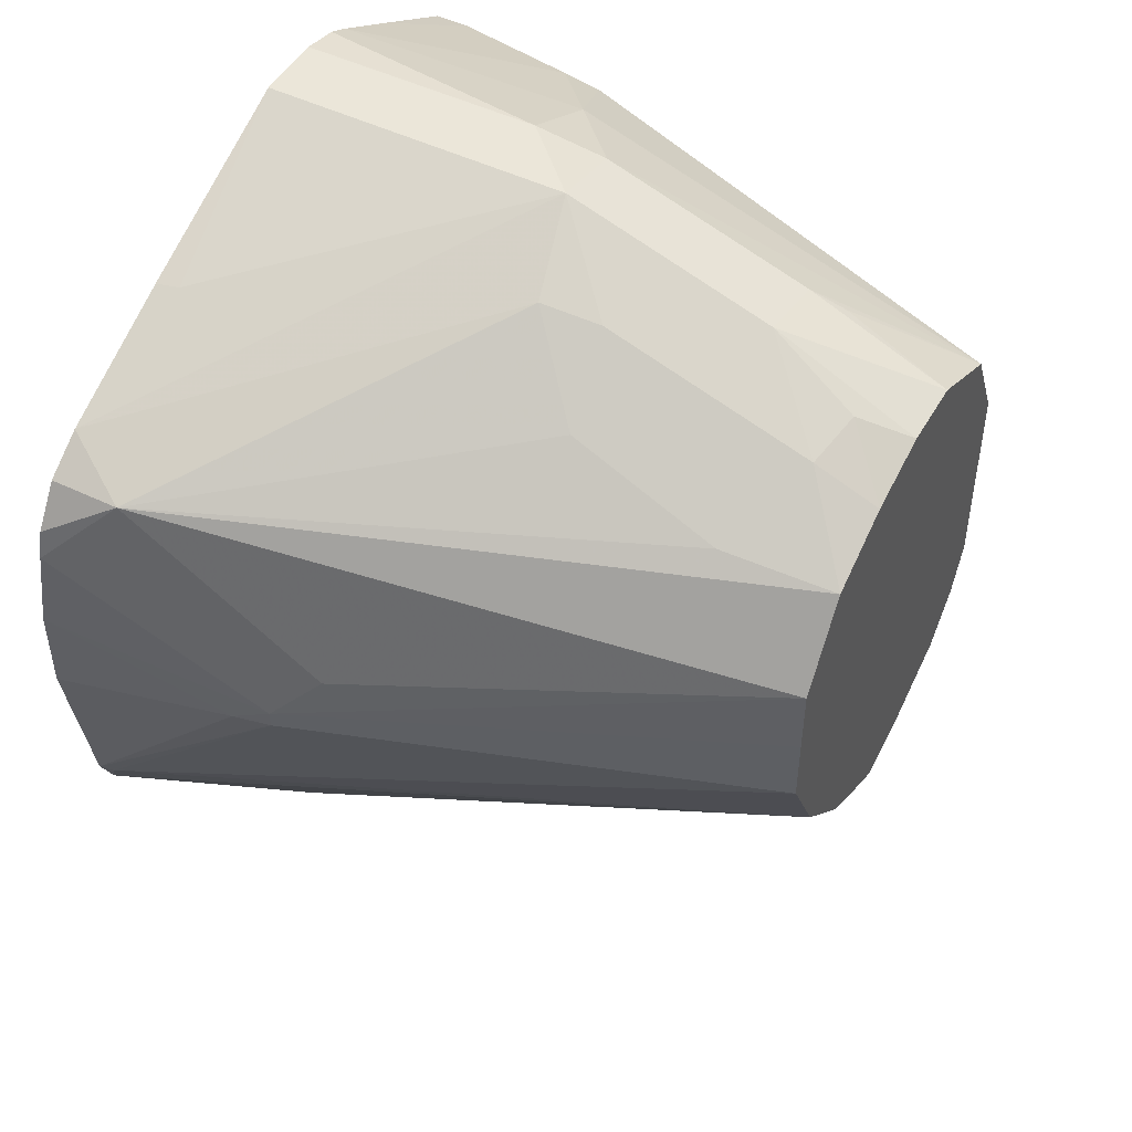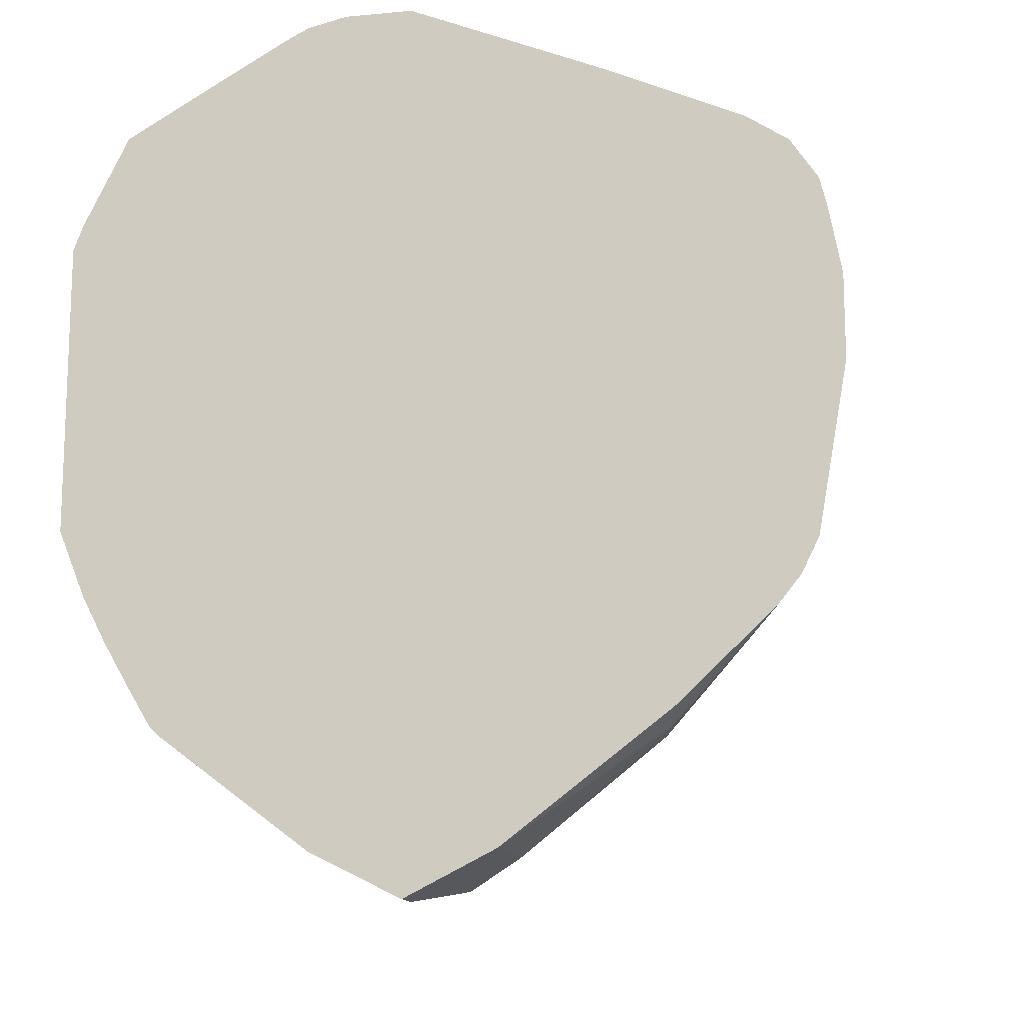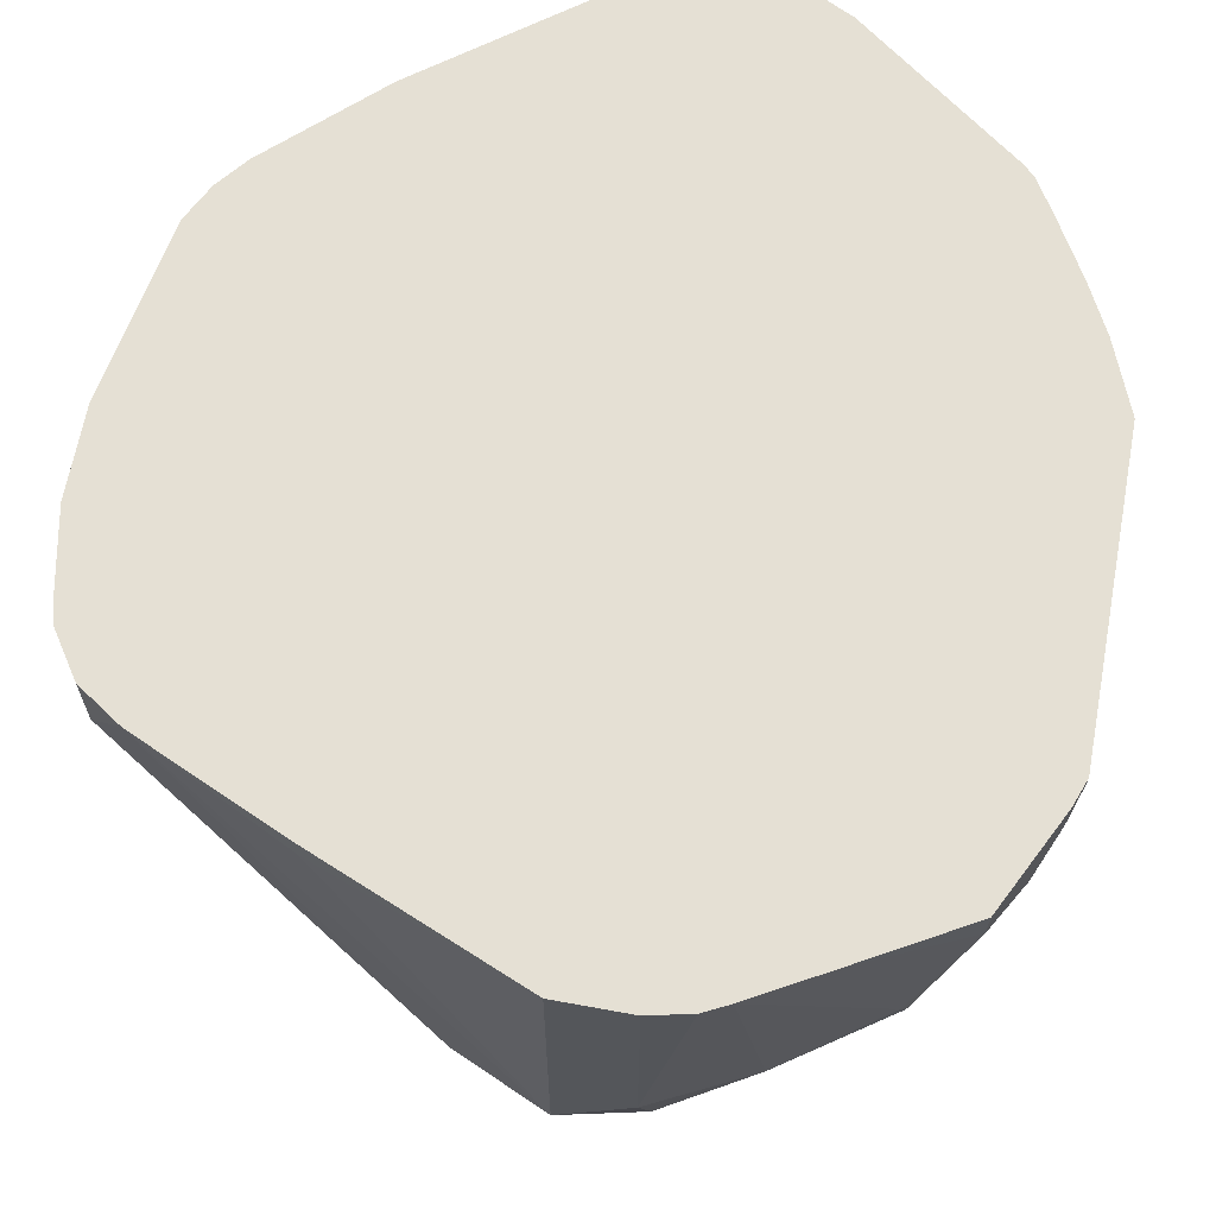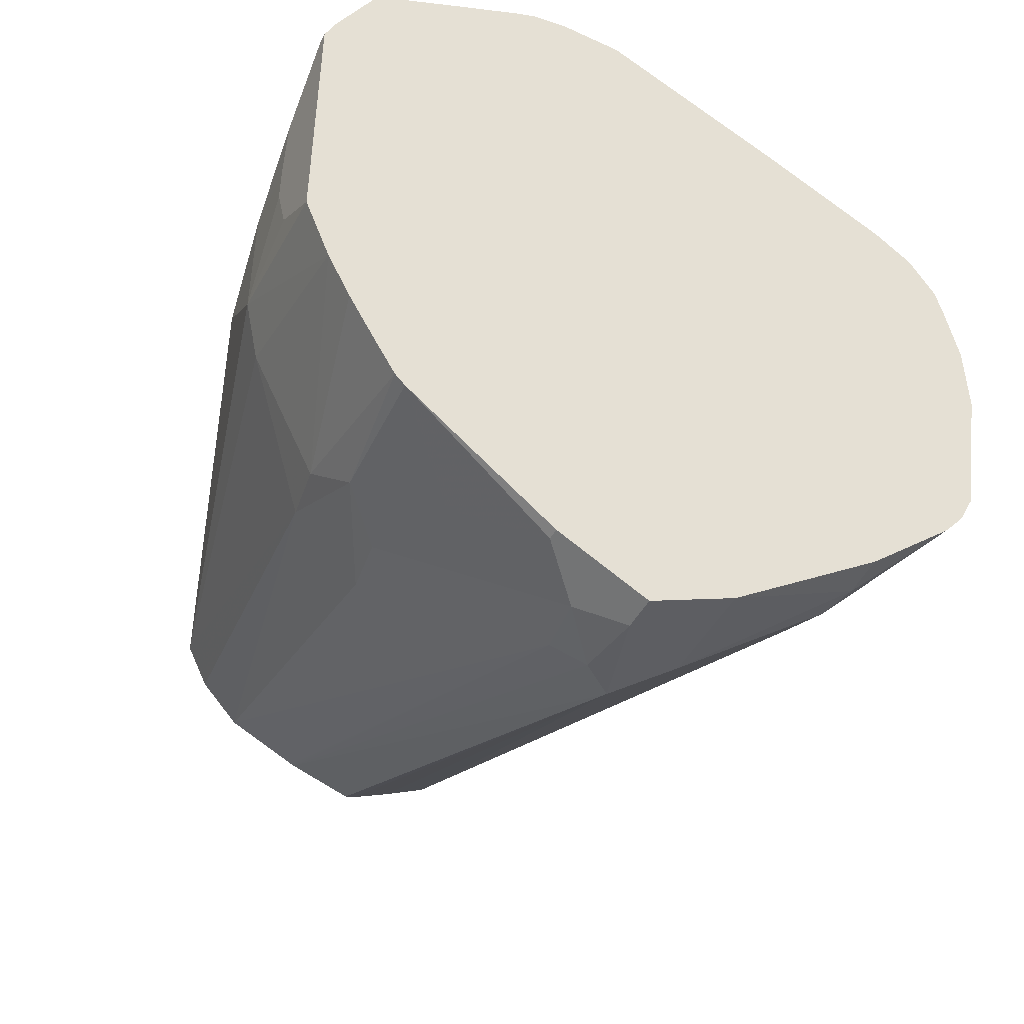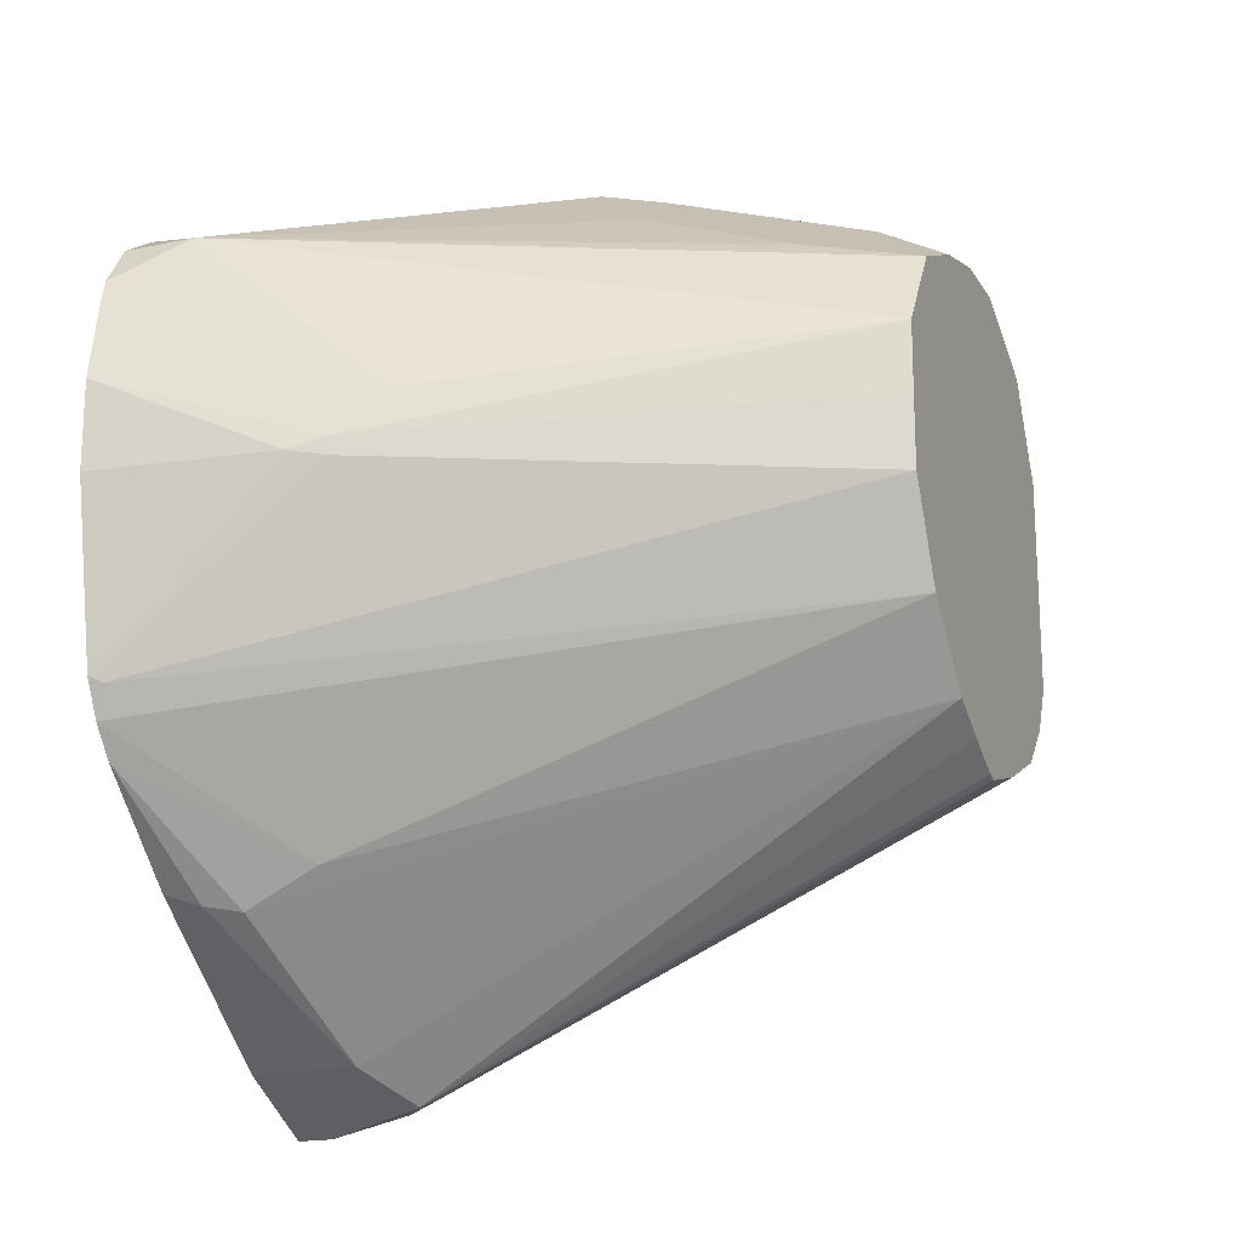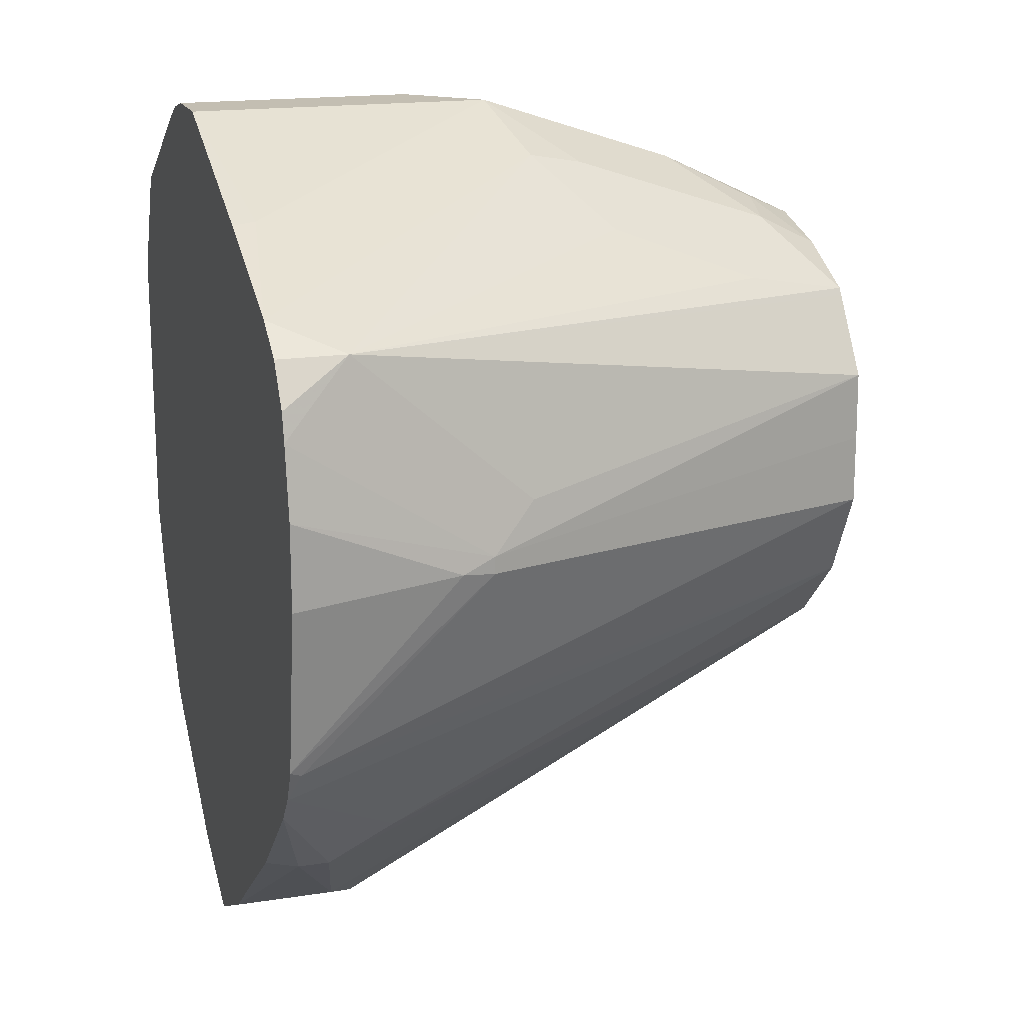
<metadata>
{"format":"obj","ext":"obj","renderer":"f3d","projection":"perspective","resolution":1024,"background":"white","views":[{"elev":48.4,"azim":-61.5,"up":"+Z"},{"elev":-13.8,"azim":-168.3,"up":"+Z"},{"elev":65.7,"azim":10.4,"up":"+Y"},{"elev":-47.1,"azim":152.5,"up":"+Z"},{"elev":-18.9,"azim":-68.1,"up":"+Z"},{"elev":17.3,"azim":-107.3,"up":"+Z"}]}
</metadata>
<code>
v -0.1709 0.1333 -0.007522
v -0.1636 0.09813 -0.02338
v -0.1612 0.09113 -0.02105
v -0.1683 0.1333 0.006911
v -0.1709 0.1333 -0.02492
v -0.1648 0.1333 -0.05953
v -0.1612 0.09113 -0.02454
v -0.1262 -0.001191 -0.01403
v -0.1259 -0.001191 -0.0002429
v -0.1565 0.08177 -0.0117
v -0.1612 0.1192 0.02102
v -0.1669 0.1333 0.01262
v -0.1636 0.1309 -0.06074
v -0.1613 0.1333 -0.06658
v -0.1612 0.1332 -0.06659
v -0.1262 -0.001191 -0.02806
v -0.1156 -0.001191 0.01521
v -0.1147 -0.001191 0.01658
v -0.1168 0.009352 0.01869
v -0.1192 0.02104 0.02102
v -0.1168 0.05142 0.03271
v -0.1028 0.06544 0.04673
v -0.1528 0.1333 0.02664
v -0.1612 0.1333 0.02104
v -0.1168 -0.001191 -0.04672
v -0.1612 0.1333 -0.06668
v -0.1332 0.1051 -0.08761
v -0.09932 -0.001191 0.02393
v -0.1005 0.01169 0.03037
v -0.1052 0.03506 0.03505
v -0.1145 0.03973 0.03037
v -0.1005 0.05375 0.04439
v -0.08413 0.0701 0.05608
v -0.1238 0.1285 0.03972
v -0.1247 0.1333 0.03929
v -0.1026 -0.001191 -0.06113
v -0.1566 0.1333 -0.07246
v -0.1332 0.1192 -0.09462
v -0.08413 -0.001191 0.02803
v -0.08881 0.009352 0.03271
v -0.08413 0.02804 0.04206
v -0.06836 0.0701 0.05257
v -0.07011 0.08411 0.05608
v -0.08413 0.1333 0.05608
v -0.1028 0.1122 -0.1168
v -0.09114 0.1051 -0.1227
v -0.0938 -0.001191 -0.06595
v -0.1367 0.1333 -0.09109
v -0.1367 0.1332 -0.09112
v -0.1355 0.1262 -0.09346
v -0.07011 -0.001191 0.02803
v -0.06836 0.02804 0.03854
v -0.05141 0.08411 0.04673
v -0.05141 -0.001191 0.01869
v -0.0575 0.1333 0.052
v -0.06212 0.1333 0.0543
v -0.07011 0.1333 0.05608
v -0.1028 0.1333 -0.1168
v -0.08413 0.1262 -0.1262
v -0.08413 0.1104 -0.1227
v -0.07011 -0.001191 -0.06672
v -0.08354 -0.001191 -0.0707
v -0.08553 -0.001191 -0.07009
v -0.0666 0.02104 0.03505
v -0.03155 0.09113 0.03505
v -0.03272 0.09813 0.03738
v -0.04713 -0.001191 0.01014
v -0.04295 0.1333 0.04382
v -0.02337 0.1262 0.03271
v -0.08413 0.1333 -0.1262
v -0.07478 0.1215 -0.1215
v -0.07711 0.1086 -0.1192
v -0.06963 -0.001191 -0.06652
v -0.04206 -0.001191 -1.098e-05
v -0.01754 0.1192 0.02102
v -0.02279 0.1122 0.02803
v -0.02337 0.1333 0.03271
v -0.01402 0.1262 0.01401
v -0.02101 0.1333 0.02798
v -0.06543 0.1333 -0.1168
v -0.06543 0.1309 -0.1168
v -0.05141 0.1168 -0.1028
v -0.04674 0.09346 -0.09346
v -0.04908 0.08061 -0.09112
v -0.05484 -0.001191 -0.05989
v -0.01754 0.0771 -0.02105
v -0.01402 0.09813 -0.01403
v -0.04206 -0.001191 -0.04204
v -0.01208 0.1173 -0.005185
v -0.01208 0.1314 0.008838
v -0.01402 0.1333 0.01401
v -0.03461 0.1333 -0.09369
v -0.0374 0.1028 -0.08879
v -0.03506 0.08061 -0.0771
v -0.04674 -0.001191 -0.05139
v -0.01402 0.09813 -0.04204
v -0.01208 0.116 -0.01985
v -0.0187 0.09346 -0.05139
v -0.01208 0.1333 0.008838
v -0.03248 0.1333 -0.09157
v -0.03272 0.09346 -0.07944
v -0.01754 0.1333 -0.06492
v -0.01208 0.1333 -0.0513
v -0.01208 0.1209 -0.04204
v -0.01208 0.116 -0.02806
v -0.02802 0.1333 -0.08411
v -0.02241 0.1333 -0.07437
f 54 67 65
f 53 54 65
f 53 66 55
f 53 65 66
f 49 58 50
f 51 64 52
f 51 54 64
f 48 58 49
f 55 66 69
f 52 64 54
f 55 69 68
f 65 75 76
f 59 80 81
f 59 81 71
f 59 71 60
f 60 71 72
f 60 72 61
f 61 72 73
f 65 67 74
f 65 74 75
f 46 63 47
f 65 76 69
f 59 70 80
f 46 62 63
f 43 55 56
f 46 60 61
f 33 44 34
f 34 44 35
f 36 38 45
f 36 45 46
f 36 46 47
f 37 48 49
f 37 49 50
f 37 50 38
f 38 50 45
f 39 51 41
f 39 41 40
f 41 51 52
f 42 53 43
f 42 52 54
f 42 54 53
f 65 69 66
f 43 56 57
f 43 53 55
f 45 50 58
f 45 58 70
f 45 70 59
f 45 59 46
f 46 59 60
f 46 61 62
f 68 69 77
f 74 86 87
f 69 75 78
f 87 105 97
f 87 97 89
f 88 95 94
f 88 94 98
f 88 98 96
f 89 97 105
f 89 105 104
f 89 104 103
f 89 103 99
f 89 99 90
f 92 100 93
f 93 100 101
f 93 101 94
f 94 101 98
f 96 98 102
f 96 102 103
f 96 103 104
f 96 104 105
f 98 101 102
f 100 106 101
f 101 106 107
f 101 107 102
f 33 57 44
f 87 96 105
f 69 76 75
f 86 96 87
f 85 94 95
f 69 78 79
f 69 79 77
f 71 81 82
f 71 82 83
f 71 83 84
f 71 84 72
f 72 84 85
f 72 85 73
f 74 87 78
f 74 78 75
f 74 88 86
f 78 87 89
f 78 89 90
f 78 90 99
f 78 99 91
f 78 91 79
f 80 92 81
f 81 92 82
f 82 92 93
f 82 93 83
f 83 93 84
f 84 93 94
f 84 94 85
f 86 88 96
f 33 43 57
f 26 37 27
f 33 52 42
f 1 14 6
f 1 6 5
f 1 5 2
f 2 5 6
f 2 6 7
f 2 7 3
f 3 7 16
f 3 16 8
f 3 8 9
f 3 9 10
f 1 26 14
f 3 10 11
f 4 11 12
f 6 13 7
f 6 14 15
f 6 15 13
f 7 13 16
f 8 16 25
f 8 25 36
f 8 36 47
f 8 47 63
f 8 63 62
f 3 11 4
f 1 37 26
f 1 48 37
f 1 58 48
f 1 2 3
f 1 3 4
f 1 4 12
f 1 12 24
f 1 24 23
f 1 23 35
f 1 35 44
f 1 57 56
f 1 56 55
f 1 55 68
f 1 68 77
f 1 77 79
f 1 79 91
f 1 91 99
f 1 99 103
f 1 103 102
f 1 102 107
f 1 107 106
f 1 106 100
f 1 100 92
f 1 92 80
f 1 80 70
f 1 70 58
f 8 62 61
f 8 61 73
f 1 44 57
f 8 85 95
f 18 30 31
f 18 31 19
f 19 31 21
f 19 21 20
f 21 31 32
f 21 32 22
f 22 32 33
f 22 33 23
f 23 33 34
f 23 34 35
f 18 29 30
f 25 27 36
f 27 37 38
f 28 39 40
f 28 40 29
f 29 40 41
f 29 41 33
f 29 33 32
f 29 32 30
f 30 32 31
f 33 41 52
f 8 73 85
f 27 38 36
f 18 28 29
f 33 42 43
f 15 26 27
f 15 27 25
f 8 88 74
f 8 74 67
f 8 54 51
f 8 51 39
f 8 39 28
f 8 28 18
f 8 18 17
f 8 17 9
f 9 17 11
f 9 11 10
f 8 67 54
f 8 95 88
f 11 18 19
f 13 15 25
f 14 26 15
f 11 17 18
f 11 24 12
f 13 25 16
f 11 22 23
f 11 21 22
f 11 20 21
f 11 19 20
f 11 23 24

</code>
